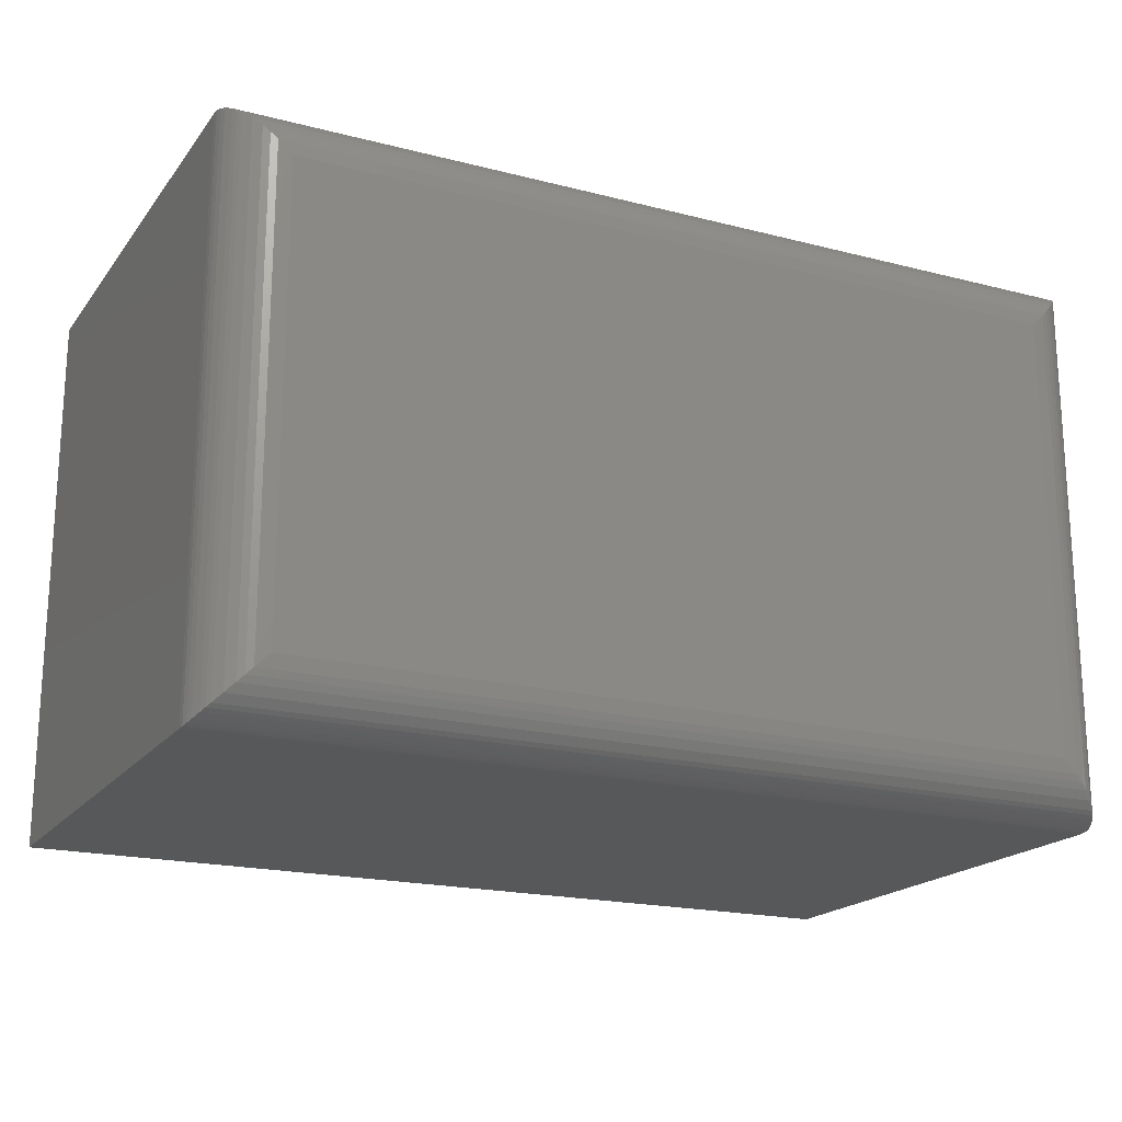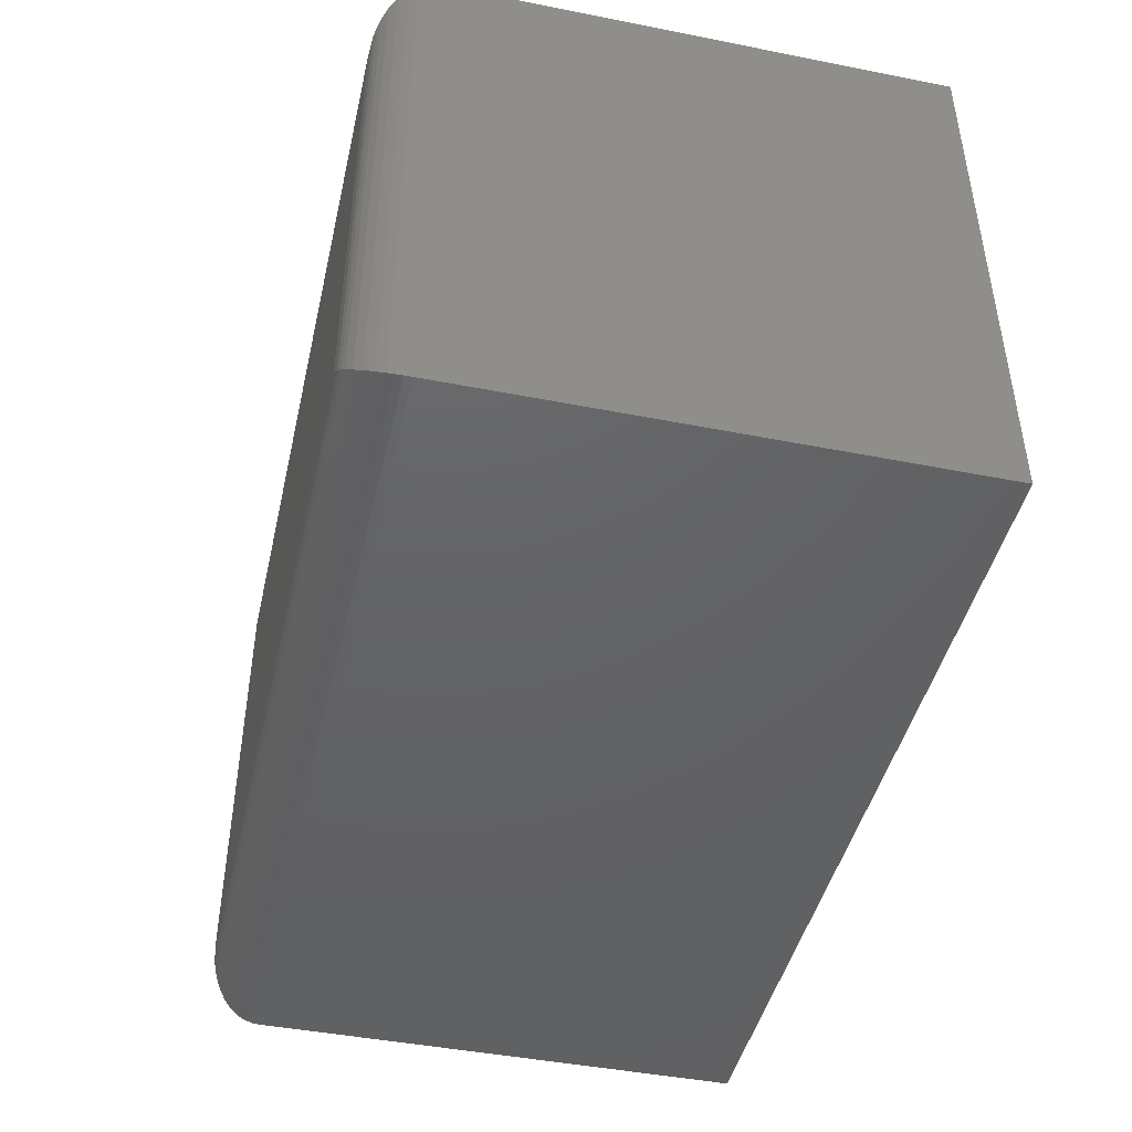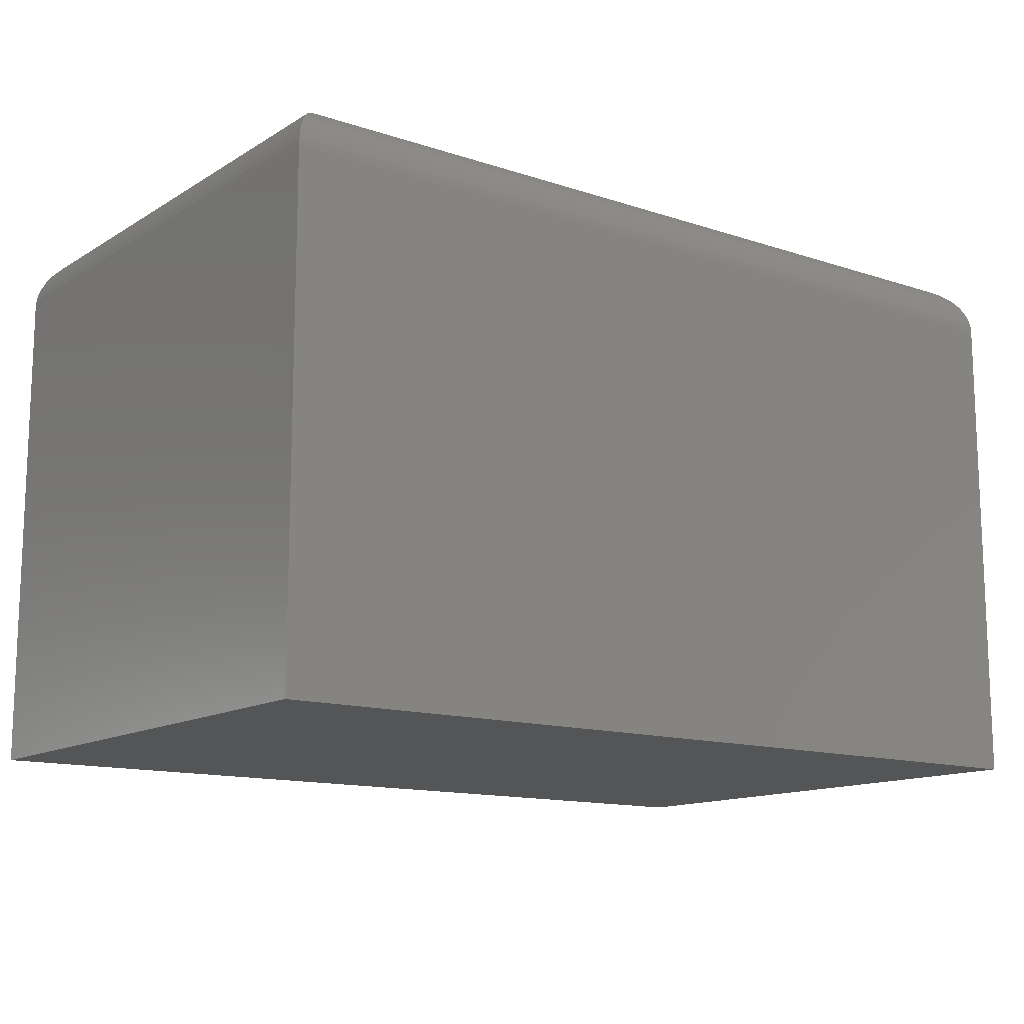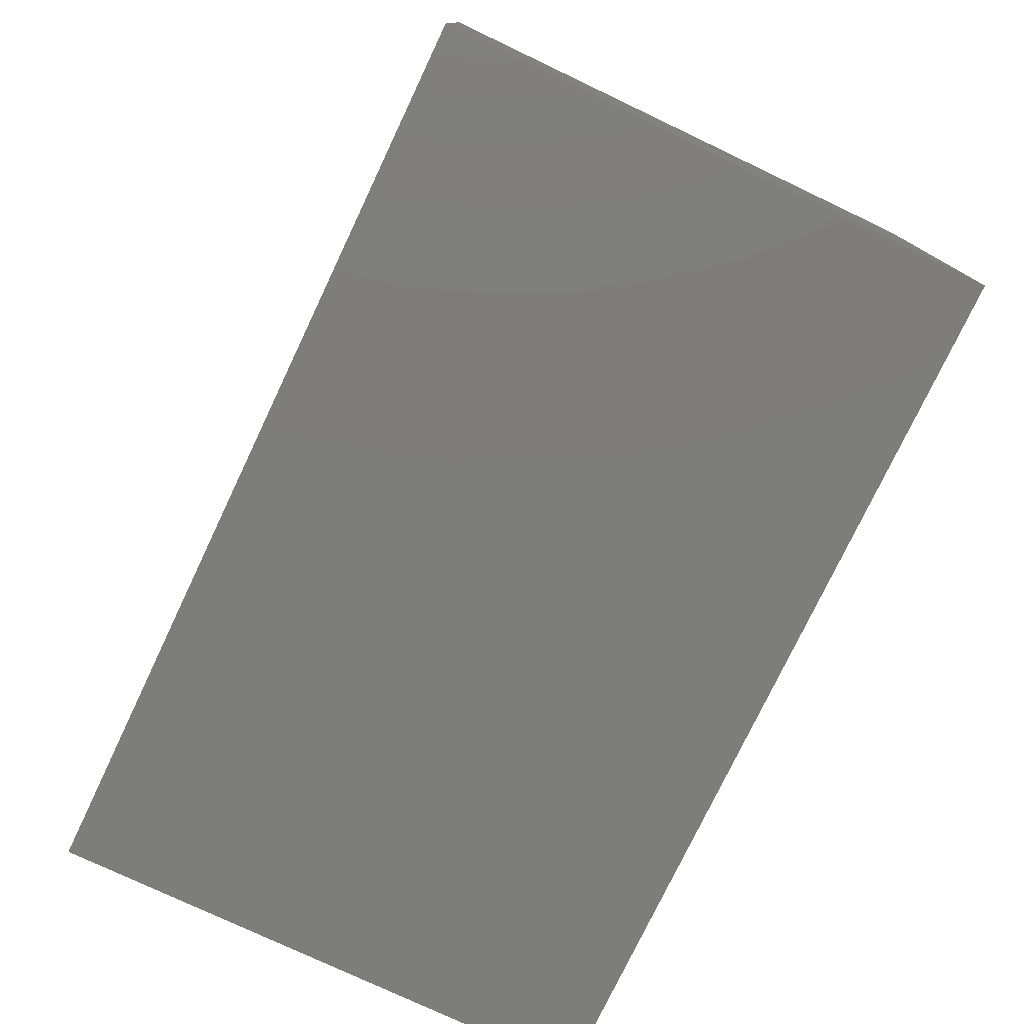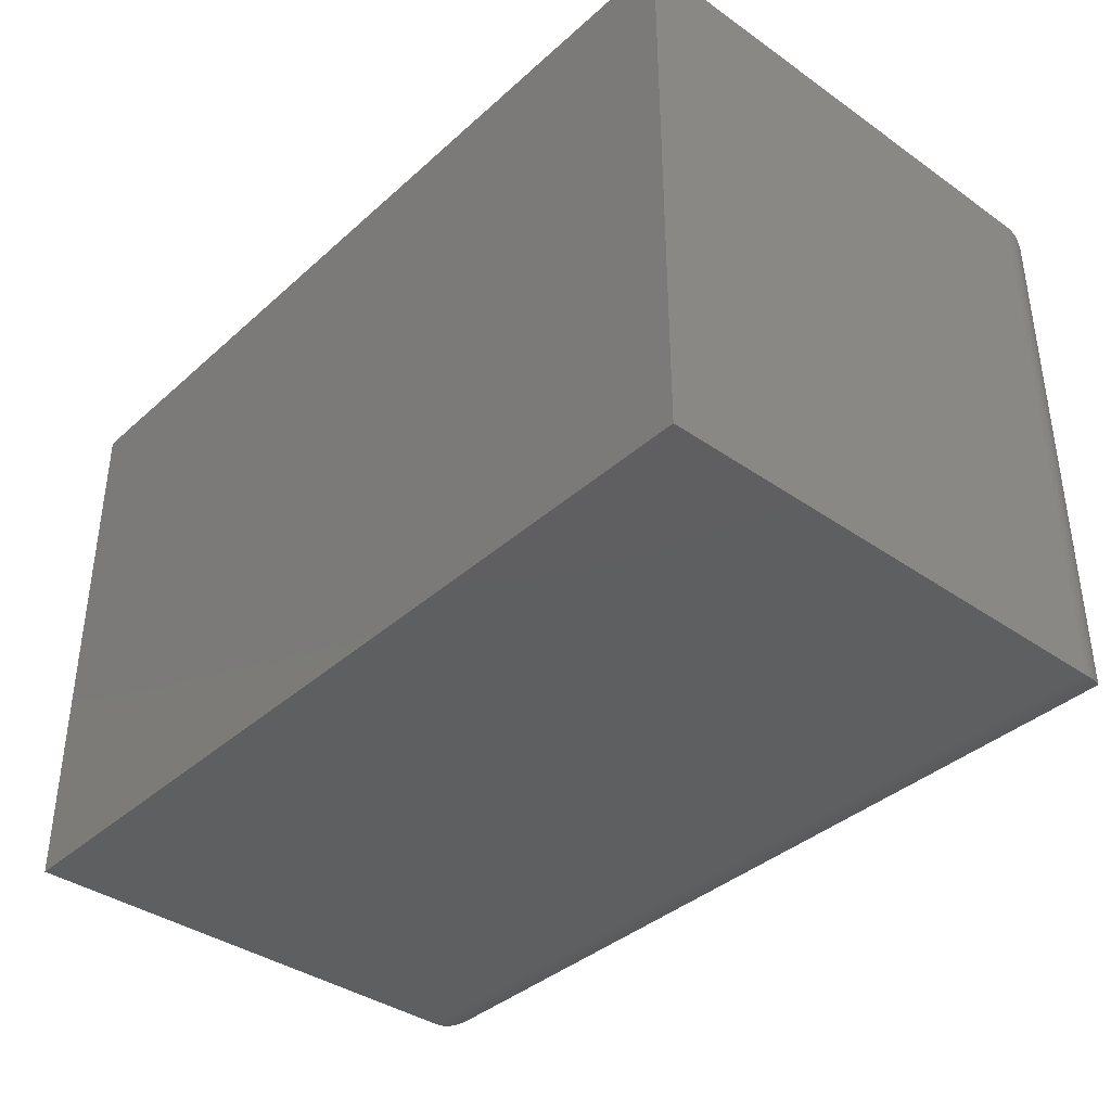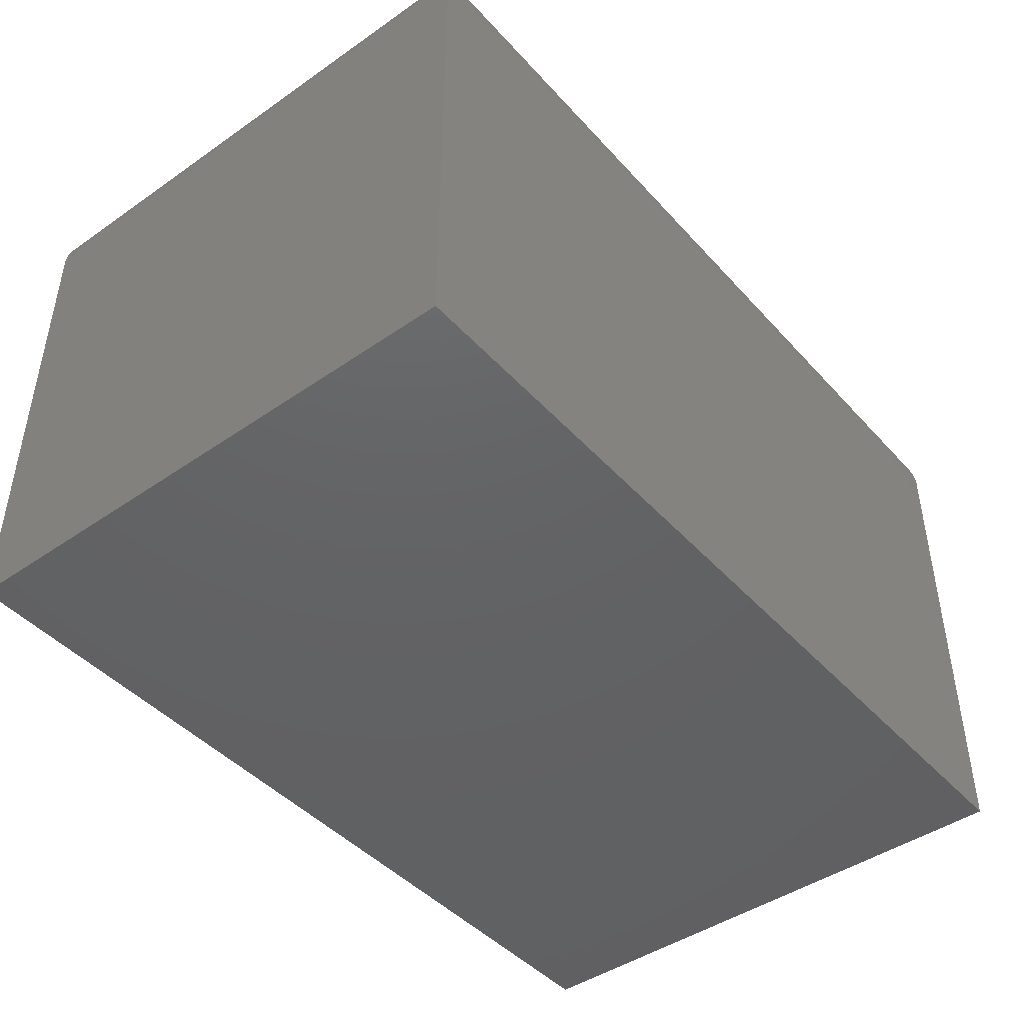
<metadata>
{"format":"stl","ext":"stl","renderer":"f3d","projection":"perspective","resolution":1024,"background":"white","views":[{"elev":-19.2,"azim":-25.9,"up":"+Y"},{"elev":-44.8,"azim":77.1,"up":"+Y"},{"elev":-13.3,"azim":-36.8,"up":"+Z"},{"elev":-76.7,"azim":-115.4,"up":"+Z"},{"elev":-38.1,"azim":-131.6,"up":"+Y"},{"elev":-44.7,"azim":128.9,"up":"+Z"}]}
</metadata>
<code>
# stl→obj: 52 verts, 100 faces
v -0.75 -0.4688 0
v 0 -0.4688 -4.592e-17
v -0.75 -0.4688 0.4189
v 7.769e-17 -0.4688 0.4189
v -0.75 0 0
v -0.75 1.388e-17 0.4189
v 0 8.327e-17 -4.592e-17
v 2.565e-17 8.327e-17 0.4189
v -0.04688 -0.4219 0.4658
v -0.04688 -0.04688 0.4658
v -0.7031 -0.4219 0.4658
v -0.7031 -0.04688 0.4658
v -0.03561 -0.03561 0.4644
v -0.7144 -0.03561 0.4644
v -0.0003595 -0.0003595 0.4247
v -0.7486 -0.001402 0.4303
v -0.001402 -0.001402 0.4303
v -0.7469 -0.003121 0.4357
v -0.003121 -0.003121 0.4357
v -0.7436 -0.006413 0.4426
v -0.006413 -0.006413 0.4426
v -0.7411 -0.00894 0.4465
v -0.00894 -0.00894 0.4465
v -0.7383 -0.01174 0.4499
v -0.01174 -0.01174 0.4499
v -0.732 -0.01796 0.4558
v -0.01796 -0.01796 0.4558
v -0.7252 -0.02477 0.4603
v -0.02477 -0.02477 0.4603
v -0.7199 -0.03013 0.4627
v -0.03013 -0.03013 0.4627
v -0.7496 -0.0003595 0.4247
v -0.03561 -0.4331 0.4644
v -0.03013 -0.4386 0.4627
v -0.02477 -0.444 0.4603
v -0.01796 -0.4508 0.4558
v -0.01174 -0.457 0.4499
v -0.00894 -0.4598 0.4465
v -0.006413 -0.4623 0.4426
v -0.003121 -0.4656 0.4357
v -0.001402 -0.4673 0.4303
v -0.0003595 -0.4684 0.4247
v -0.7144 -0.4331 0.4644
v -0.7199 -0.4386 0.4627
v -0.7252 -0.444 0.4603
v -0.732 -0.4508 0.4558
v -0.7383 -0.457 0.4499
v -0.7411 -0.4598 0.4465
v -0.7436 -0.4623 0.4426
v -0.7469 -0.4656 0.4357
v -0.7486 -0.4673 0.4303
v -0.7496 -0.4684 0.4247
f 1 2 3
f 3 2 4
f 5 6 7
f 7 6 8
f 6 5 3
f 3 5 1
f 9 10 11
f 11 10 12
f 7 8 2
f 2 8 4
f 12 13 14
f 12 10 13
f 15 16 17
f 17 16 18
f 17 18 19
f 19 18 20
f 19 20 21
f 21 20 22
f 21 22 23
f 23 22 24
f 23 24 25
f 25 24 26
f 25 26 27
f 27 26 28
f 27 28 29
f 29 28 30
f 29 30 31
f 31 30 14
f 31 14 13
f 8 6 15
f 15 6 32
f 15 32 16
f 10 33 13
f 10 9 33
f 13 33 34
f 13 34 31
f 31 34 35
f 31 35 29
f 29 35 36
f 29 36 27
f 27 36 37
f 27 37 25
f 25 37 38
f 25 38 23
f 23 38 39
f 23 39 21
f 21 39 40
f 21 40 19
f 19 40 41
f 19 41 17
f 17 41 42
f 4 8 42
f 42 8 15
f 42 15 17
f 9 43 33
f 9 11 43
f 33 43 44
f 33 44 34
f 34 44 45
f 34 45 35
f 35 45 46
f 35 46 36
f 36 46 47
f 36 47 37
f 37 47 48
f 37 48 38
f 38 48 49
f 38 49 39
f 39 49 50
f 39 50 40
f 40 50 51
f 40 51 41
f 41 51 52
f 3 4 52
f 52 4 42
f 52 42 41
f 11 14 43
f 11 12 14
f 32 51 16
f 16 51 50
f 16 50 18
f 18 50 49
f 18 49 20
f 20 49 48
f 20 48 22
f 22 48 47
f 22 47 24
f 24 47 46
f 24 46 26
f 26 46 45
f 26 45 28
f 28 45 44
f 28 44 30
f 30 44 43
f 30 43 14
f 6 3 32
f 32 3 52
f 32 52 51
f 1 5 2
f 2 5 7

</code>
